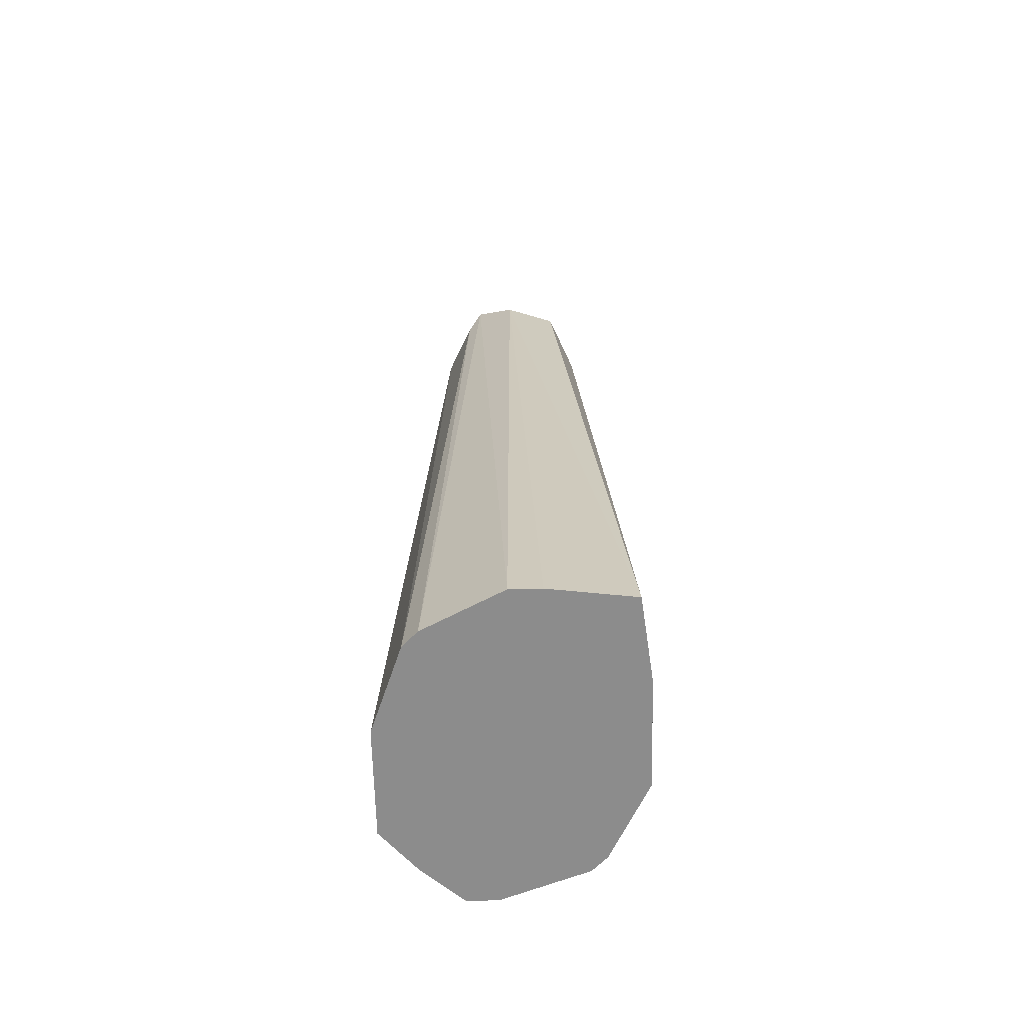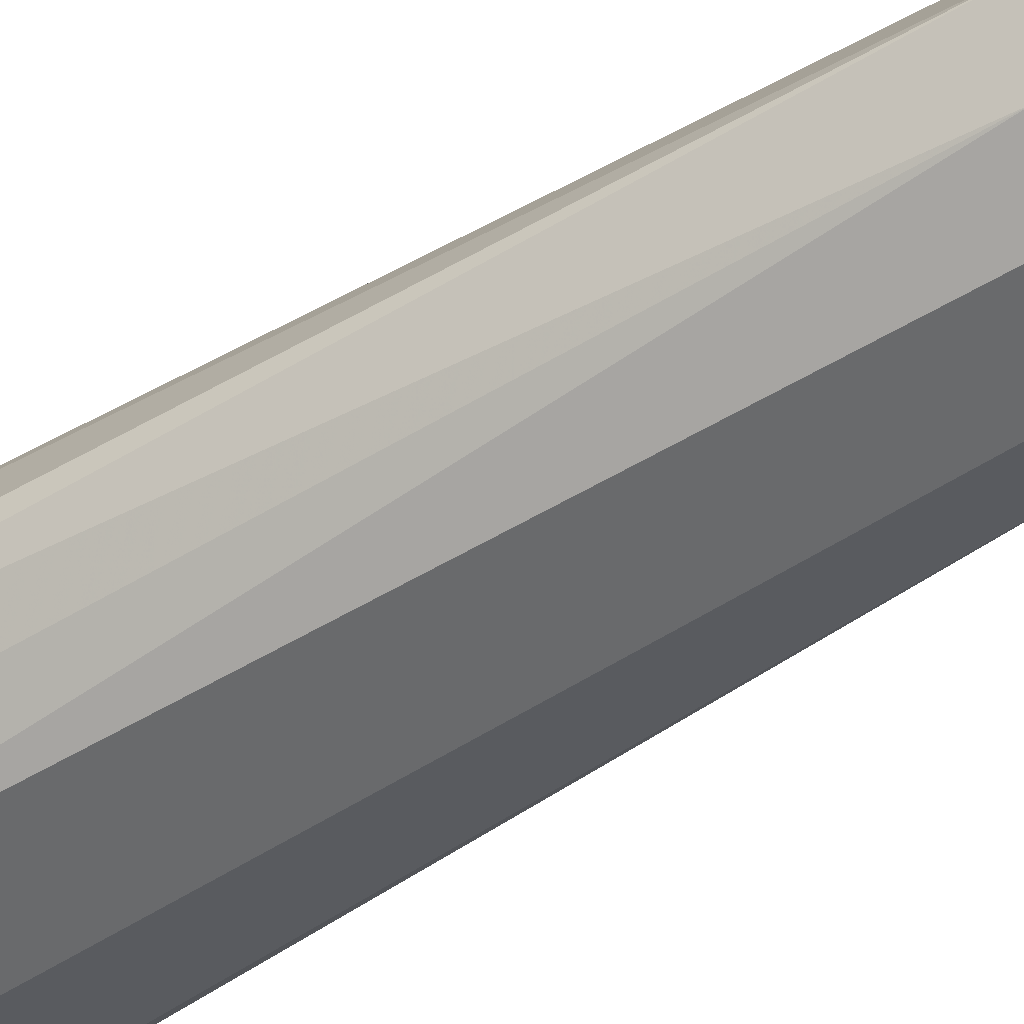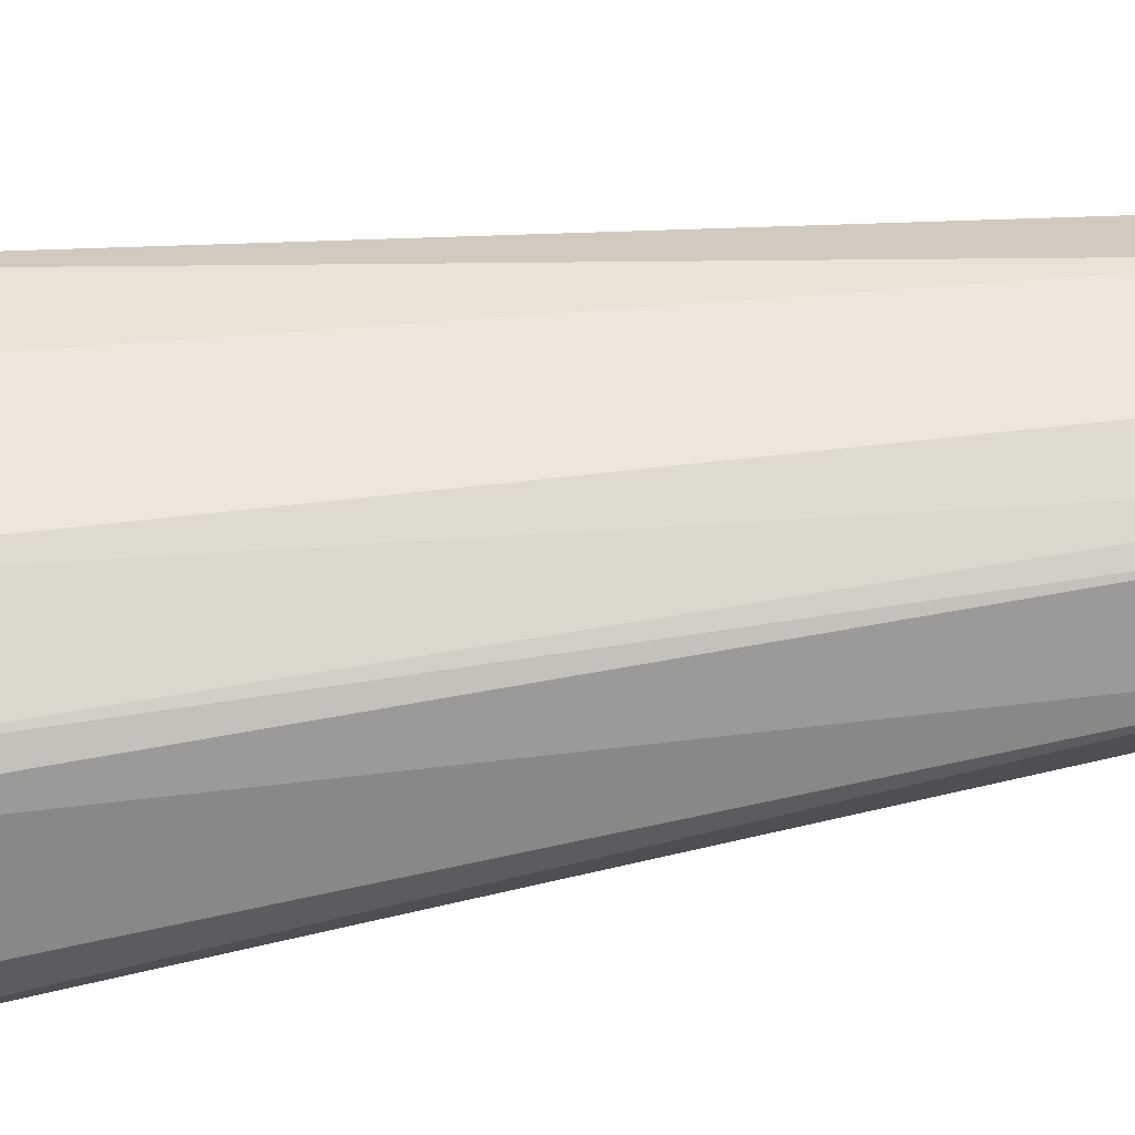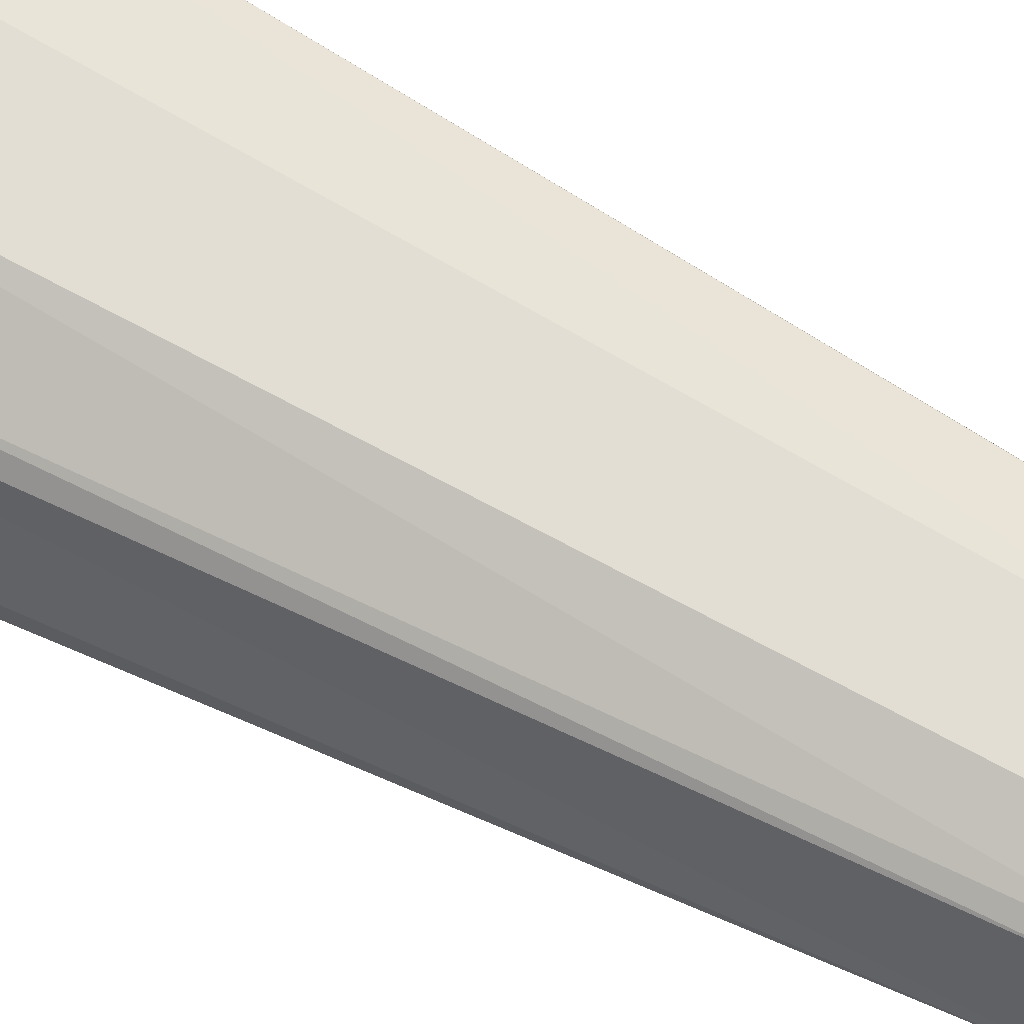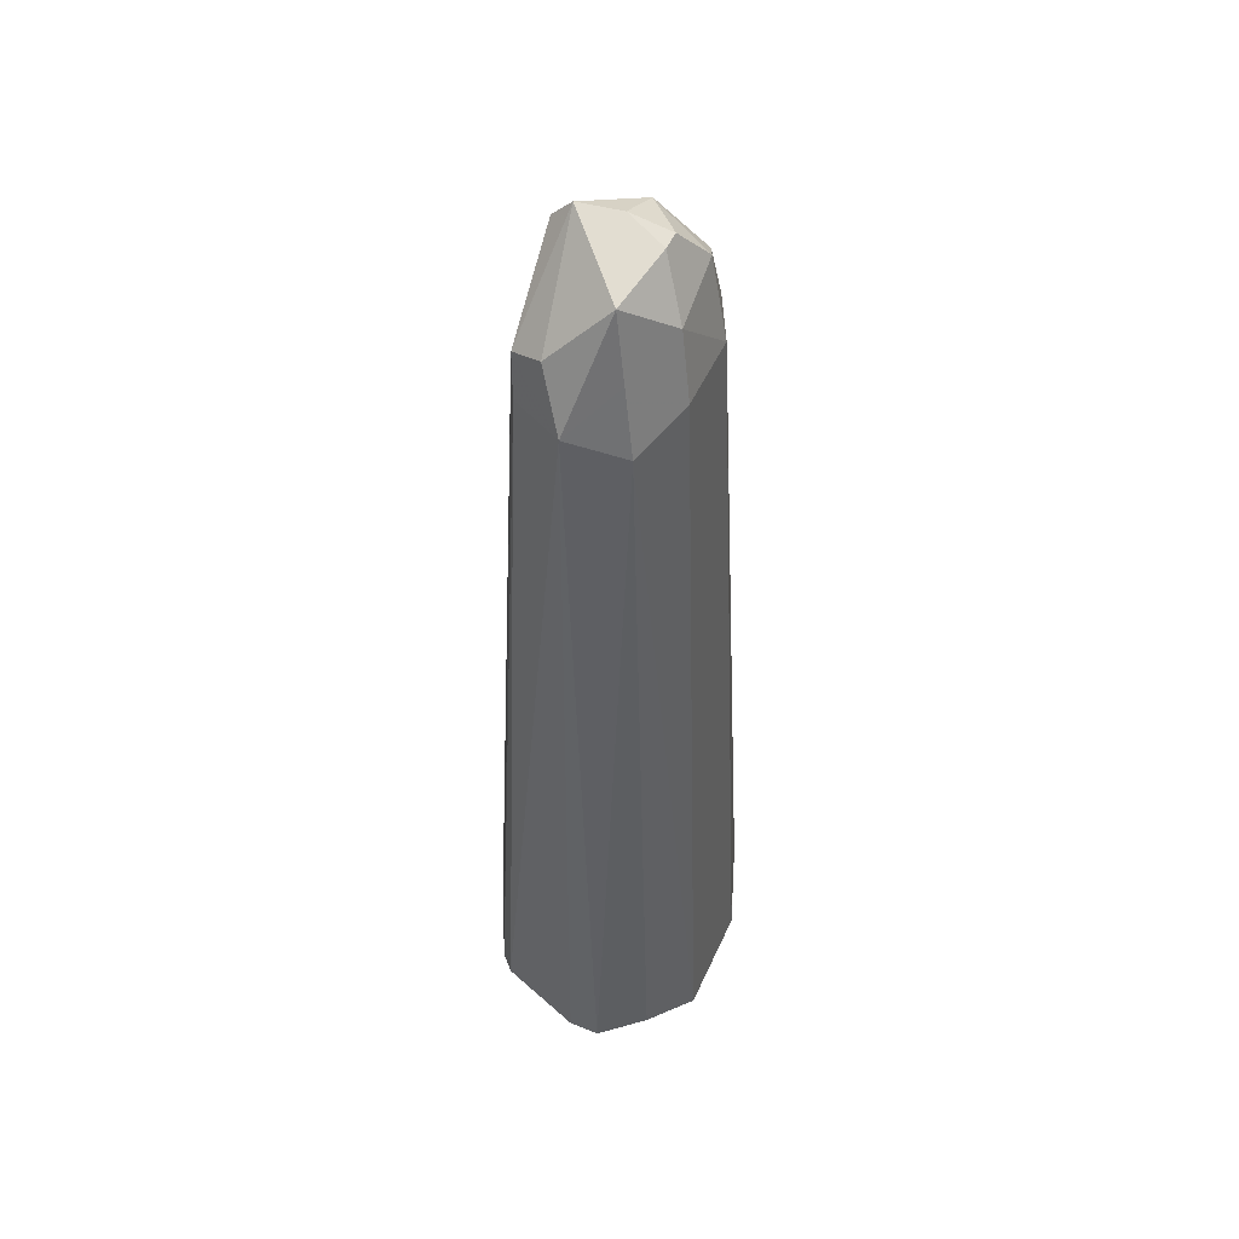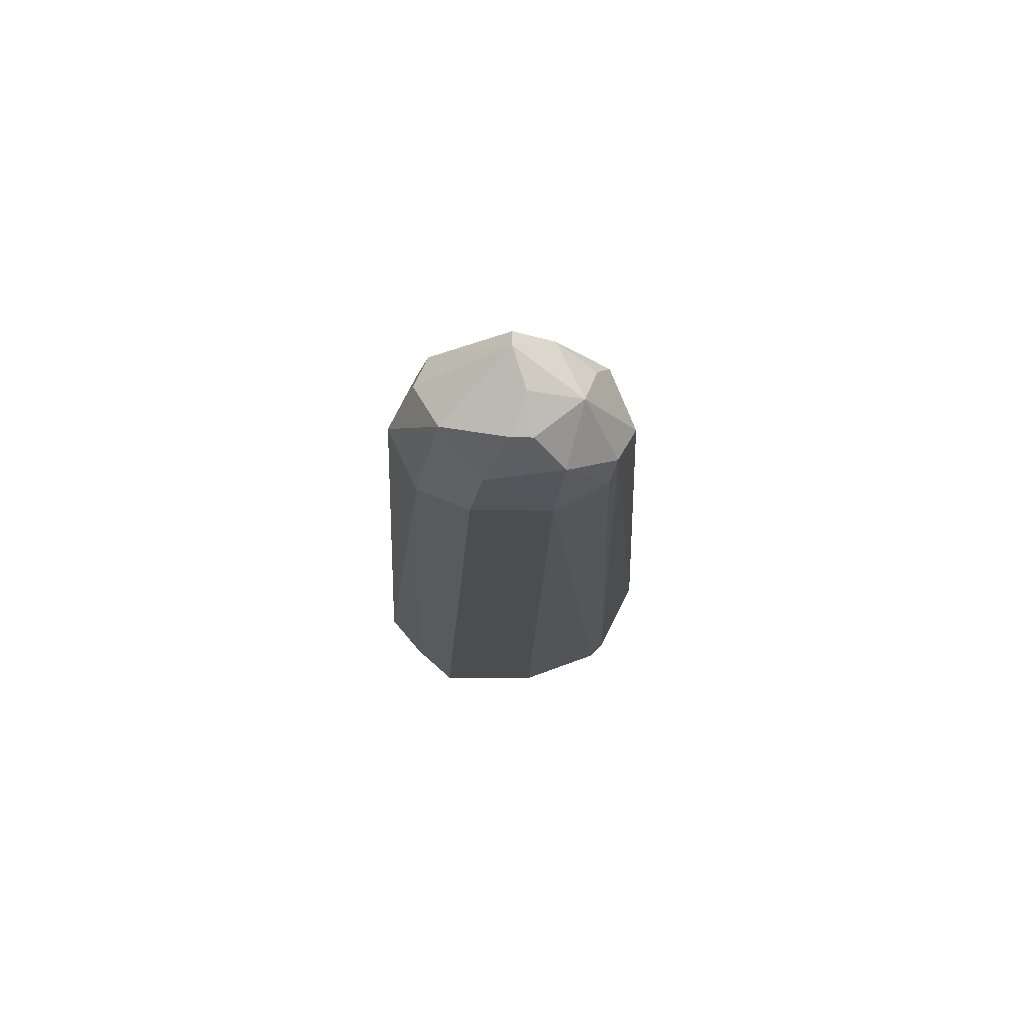
<metadata>
{"format":"obj","ext":"obj","renderer":"f3d","projection":"perspective","resolution":1024,"background":"white","views":[{"elev":-64.2,"azim":-88.6,"up":"+Y"},{"elev":-50.9,"azim":124.7,"up":"+Z"},{"elev":48.1,"azim":79.1,"up":"+Z"},{"elev":66.5,"azim":117.9,"up":"+Z"},{"elev":50.9,"azim":113.9,"up":"+Y"},{"elev":77.3,"azim":-179.7,"up":"+Y"}]}
</metadata>
<code>
v 0.6444 0.4254 -0.03364
v 0.6444 0.4254 -0.02529
v 0.6346 0.4254 -0.0449
v 0.6248 0.6458 -0.0351
v 0.6318 0.6528 -0.02106
v 0.6359 0.4254 -0.002121
v 0.6233 0.4254 -0.05471
v 0.6107 0.6528 -0.04212
v 0.6213 0.6634 -0.03159
v 0.6177 0.6809 -0.02807
v 0.6248 0.6669 -0.01404
v 0.6213 0.6634 -0.00527
v 0.6248 0.6528 -0.007022
v 0.6318 0.4254 0.001996
v 0.5939 0.4254 -0.05471
v 0.5897 0.6528 -0.04212
v 0.6072 0.6704 -0.03861
v 0.6002 0.6844 -0.03159
v 0.5967 0.6879 -0.02106
v 0.6002 0.6897 -0.01053
v 0.6002 0.6844 -0.00527
v 0.6107 0.6528 -2e-07
v 0.6107 0.4254 0.01259
v 0.5707 0.4254 -0.04623
v 0.5756 0.6528 -0.0351
v 0.587 0.6739 -0.03685
v 0.5949 0.6844 -0.03159
v 0.5826 0.6809 -0.02106
v 0.5897 0.6765 -0.00527
v 0.5897 0.6528 -2e-07
v 0.5813 0.4254 0.01259
v 0.5666 0.4254 -0.04212
v 0.5739 0.6634 -0.03159
v 0.5756 0.6669 -0.02106
v 0.5791 0.6686 -0.01053
v 0.5756 0.6598 -0.007022
v 0.5588 0.4254 0.009762
v 0.556 0.4254 -0.02106
v 0.5686 0.6528 -0.02106
v 0.556 0.4254 -0.01271
f 22 31 23
f 19 27 28
f 22 30 31
f 21 30 22
f 21 29 30
f 20 29 21
f 20 28 29
f 19 28 20
f 16 24 25
f 17 27 18
f 17 26 27
f 16 26 17
f 16 25 26
f 15 24 16
f 12 14 13
f 24 32 25
f 18 27 19
f 25 33 26
f 38 40 39
f 26 33 28
f 12 23 14
f 37 39 40
f 36 39 37
f 35 39 36
f 34 39 35
f 33 39 34
f 33 38 39
f 25 32 33
f 32 38 33
f 30 36 37
f 29 36 30
f 29 35 36
f 28 35 29
f 28 34 35
f 28 33 34
f 26 28 27
f 30 37 31
f 12 22 23
f 1 38 32
f 12 20 21
f 2 5 6
f 1 5 2
f 1 4 5
f 1 3 4
f 1 7 3
f 1 15 7
f 1 24 15
f 1 32 24
f 1 40 38
f 1 37 40
f 1 31 37
f 1 23 31
f 1 14 23
f 1 6 14
f 1 2 6
f 3 7 4
f 4 8 9
f 12 21 22
f 4 7 8
f 11 20 12
f 10 17 18
f 10 20 11
f 10 19 20
f 4 9 5
f 8 10 9
f 8 17 10
f 8 16 17
f 10 18 19
f 7 15 16
f 6 13 14
f 5 13 6
f 5 12 13
f 5 11 12
f 5 10 11
f 5 9 10
f 7 16 8

</code>
